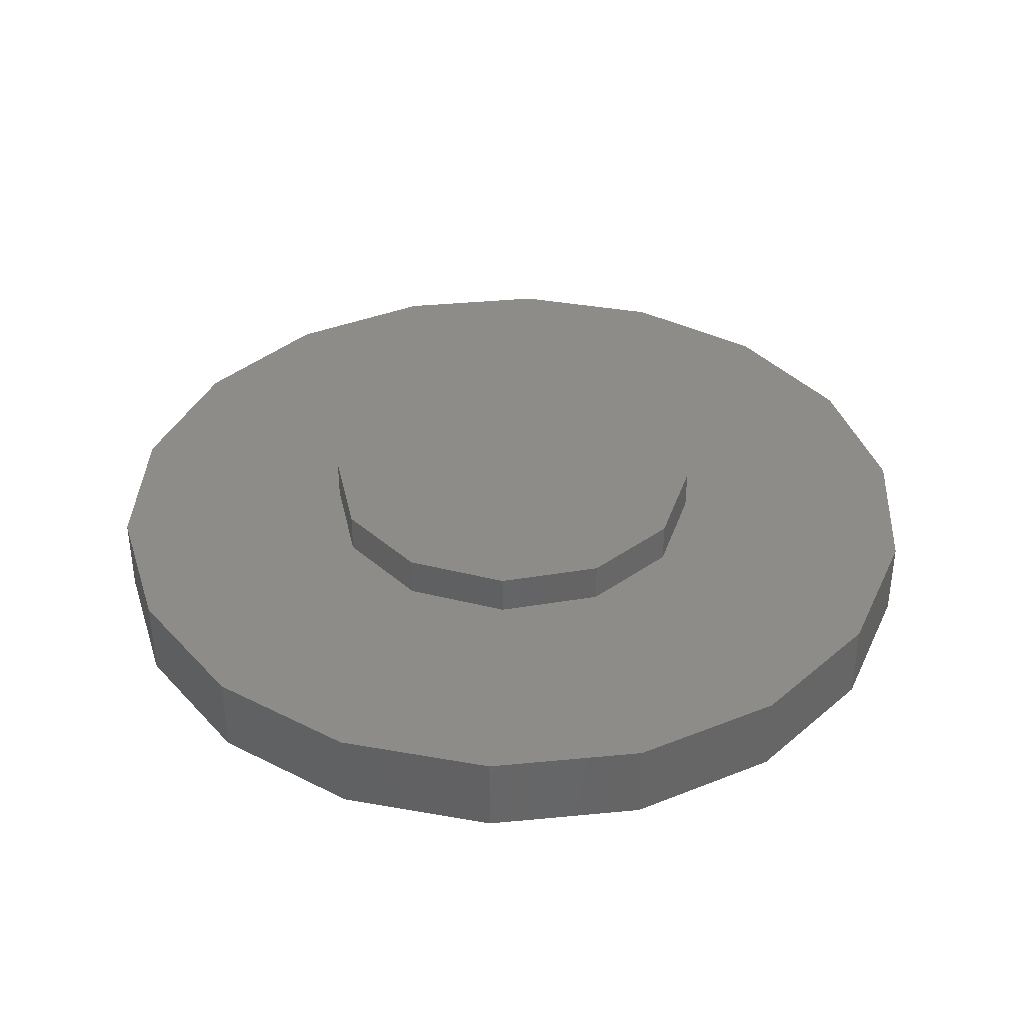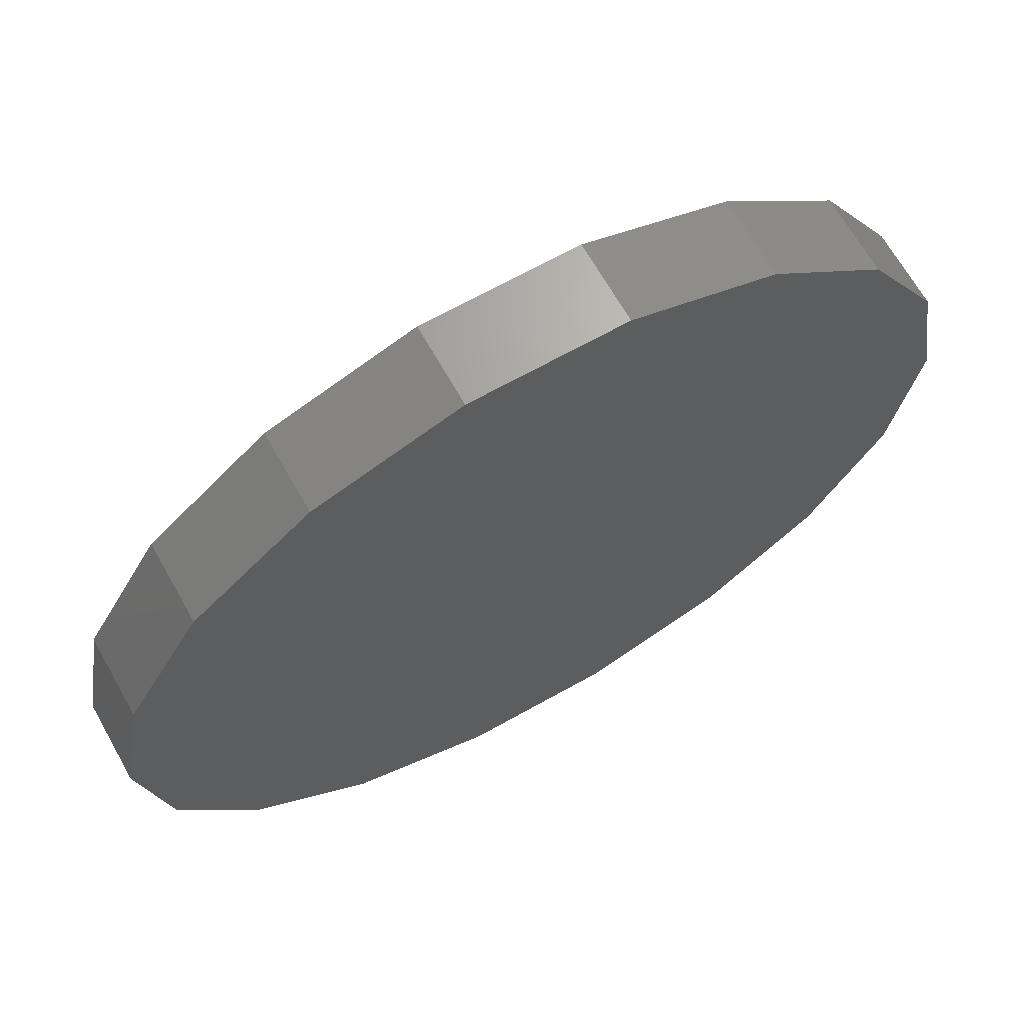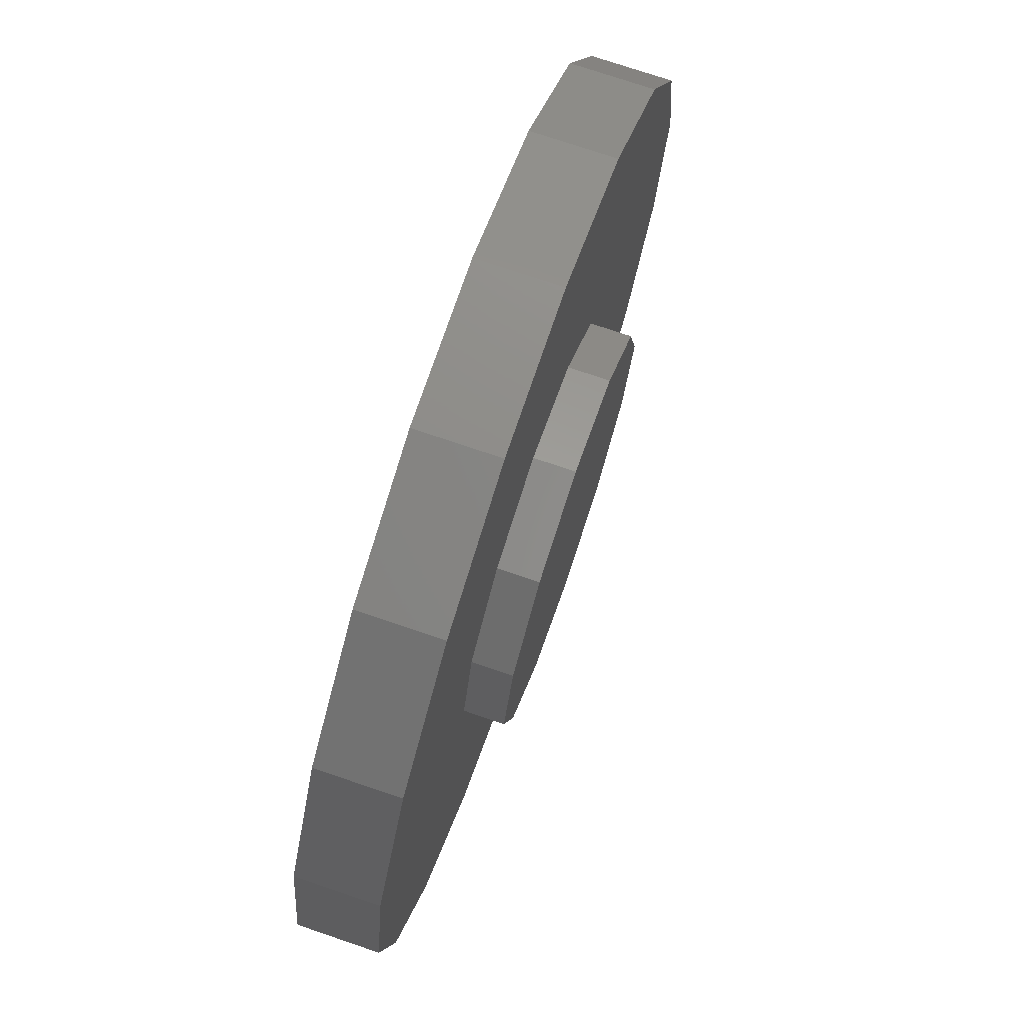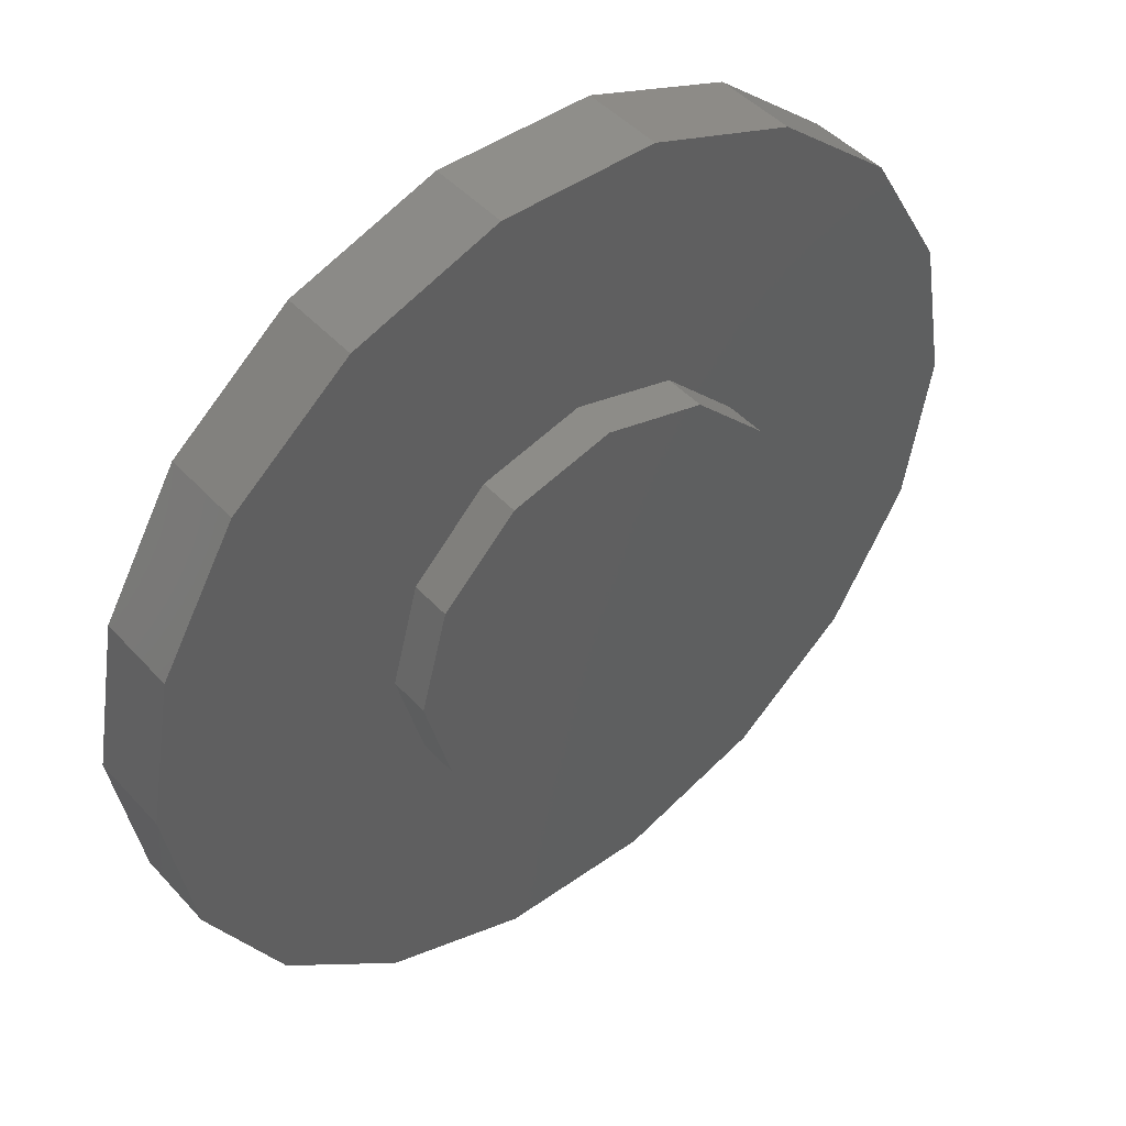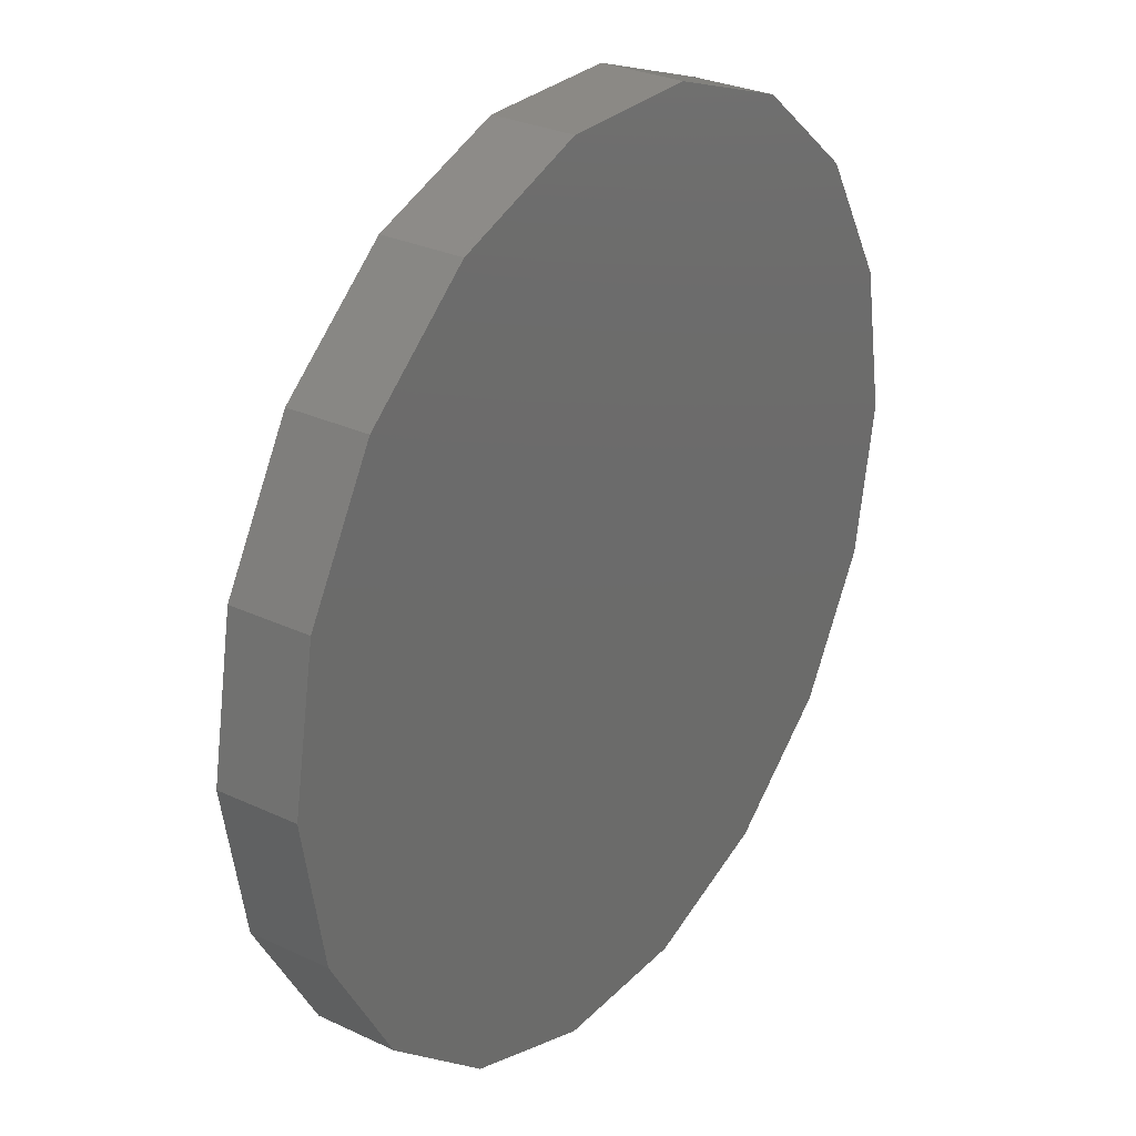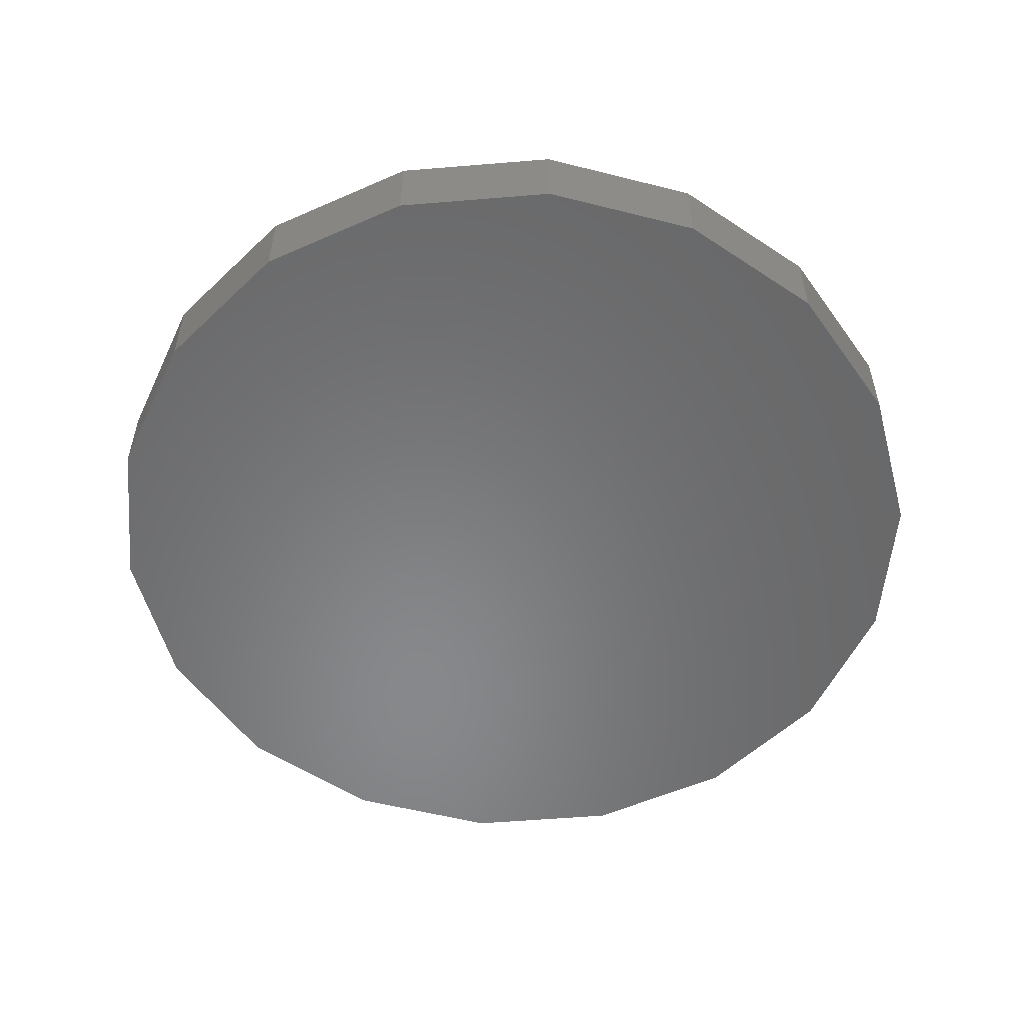
<metadata>
{"format":"stl","ext":"stl","renderer":"f3d","projection":"perspective","resolution":1024,"background":"white","views":[{"elev":37.4,"azim":92.9,"up":"+Z"},{"elev":67.2,"azim":150.6,"up":"+Y"},{"elev":74.2,"azim":-71.2,"up":"+Y"},{"elev":45.7,"azim":-39.3,"up":"+Y"},{"elev":29.0,"azim":124.9,"up":"+Y"},{"elev":-54.7,"azim":-175.0,"up":"+Z"}]}
</metadata>
<code>
# stl→obj: 60 verts, 116 faces
v -11 6.232e-15 21
v -11 6.232e-15 23
v -10.34 3.762 21
v -10.34 3.762 23
v -8.426 7.071 21
v -8.426 7.071 23
v -5.5 9.526 21
v -5.5 9.526 23
v -1.91 10.83 21
v -1.91 10.83 23
v 1.91 10.83 21
v 1.91 10.83 23
v 5.5 9.526 21
v 5.5 9.526 23
v 8.426 7.071 21
v 8.426 7.071 23
v 10.34 3.762 21
v 10.34 3.762 23
v 11 0 21
v 11 0 23
v 10.34 -3.762 21
v 10.34 -3.762 23
v 8.426 -7.071 21
v 8.426 -7.071 23
v 5.5 -9.526 21
v 5.5 -9.526 23
v 1.91 -10.83 21
v 1.91 -10.83 23
v -1.91 -10.83 21
v -1.91 -10.83 23
v -5.5 -9.526 21
v -5.5 -9.526 23
v -8.426 -7.071 21
v -8.426 -7.071 23
v -10.34 -3.762 21
v -10.34 -3.762 23
v -9.185e-16 5 23
v 3.062e-16 -5 23
v -2.5 4.33 23
v -4.33 2.5 23
v -5 -6.123e-16 23
v -4.33 -2.5 23
v -2.5 -4.33 23
v 2.5 4.33 23
v 4.33 2.5 23
v 5 0 23
v 4.33 -2.5 23
v 2.5 -4.33 23
v 3.062e-16 -5 24
v 2.5 -4.33 24
v -2.5 -4.33 24
v -9.185e-16 5 24
v -2.5 4.33 24
v 2.5 4.33 24
v -4.33 2.5 24
v 4.33 2.5 24
v -5 -6.123e-16 24
v 5 0 24
v -4.33 -2.5 24
v 4.33 -2.5 24
f 1 2 3
f 3 2 4
f 3 4 5
f 5 4 6
f 5 6 7
f 7 6 8
f 7 8 9
f 9 8 10
f 9 10 11
f 11 10 12
f 11 12 13
f 13 12 14
f 13 14 15
f 15 14 16
f 15 16 17
f 17 16 18
f 17 18 19
f 19 18 20
f 19 20 21
f 21 20 22
f 21 22 23
f 23 22 24
f 23 24 25
f 25 24 26
f 25 26 27
f 27 26 28
f 27 28 29
f 29 28 30
f 29 30 31
f 31 30 32
f 31 32 33
f 33 32 34
f 33 34 35
f 35 34 36
f 35 36 1
f 1 36 2
f 19 3 17
f 17 3 5
f 17 5 15
f 15 5 7
f 15 7 13
f 13 7 9
f 13 9 11
f 3 19 1
f 1 19 21
f 1 21 35
f 35 21 23
f 35 23 33
f 33 23 25
f 33 25 31
f 31 25 27
f 31 27 29
f 37 8 6
f 26 24 28
f 28 24 38
f 28 38 30
f 30 38 34
f 30 34 32
f 16 14 37
f 37 14 12
f 37 12 8
f 8 12 10
f 37 6 39
f 39 6 4
f 39 4 40
f 40 4 2
f 40 2 41
f 41 2 42
f 42 2 36
f 42 36 43
f 34 38 36
f 36 38 43
f 16 37 18
f 18 37 44
f 18 44 20
f 20 44 45
f 20 45 46
f 20 46 22
f 22 46 47
f 22 47 48
f 48 38 22
f 22 38 24
f 49 50 51
f 52 53 54
f 54 53 55
f 54 55 56
f 56 55 57
f 56 57 58
f 58 57 59
f 58 59 60
f 60 59 51
f 60 51 50
f 58 46 56
f 56 46 45
f 56 45 54
f 54 45 44
f 54 44 52
f 52 44 37
f 52 37 53
f 53 37 39
f 53 39 55
f 55 39 40
f 55 40 57
f 57 40 41
f 57 41 59
f 59 41 42
f 59 42 51
f 51 42 43
f 51 43 49
f 49 43 38
f 49 38 50
f 50 38 48
f 50 48 60
f 60 48 47
f 60 47 58
f 58 47 46

</code>
